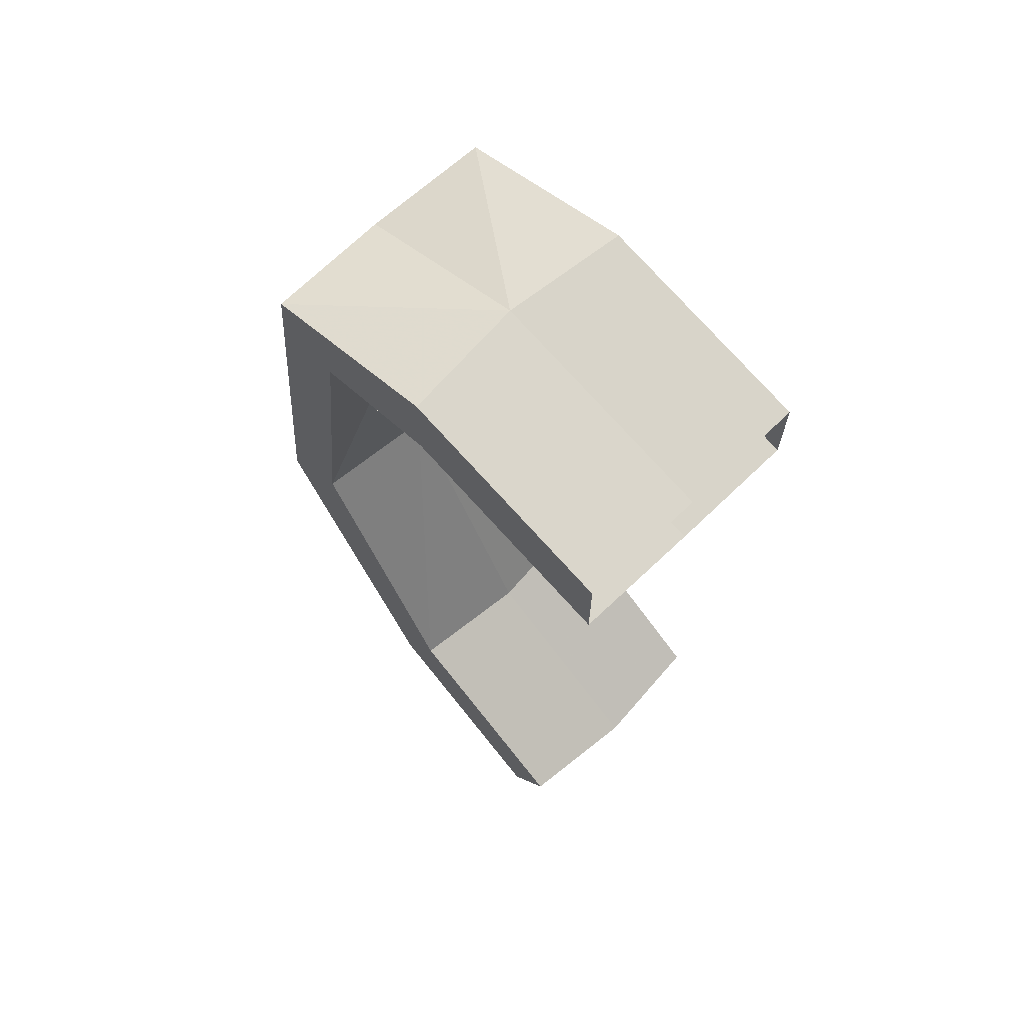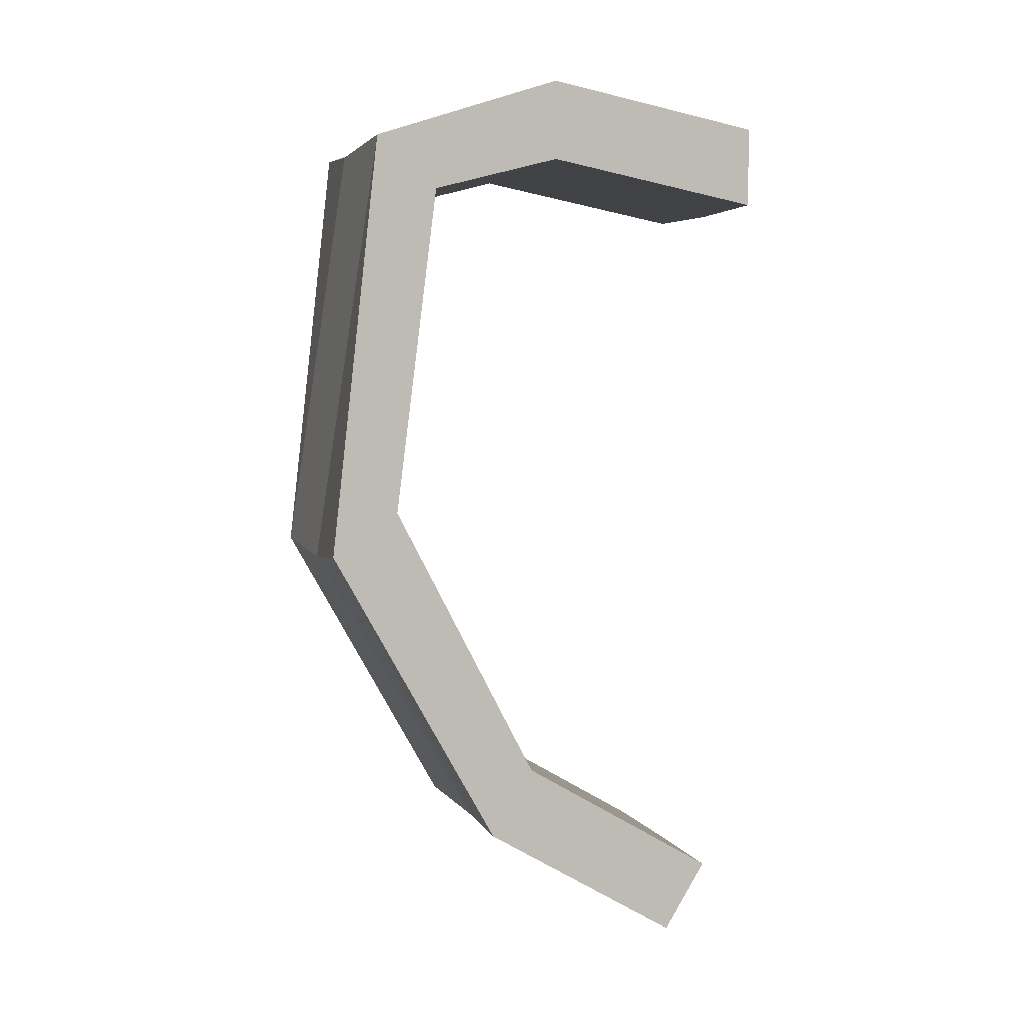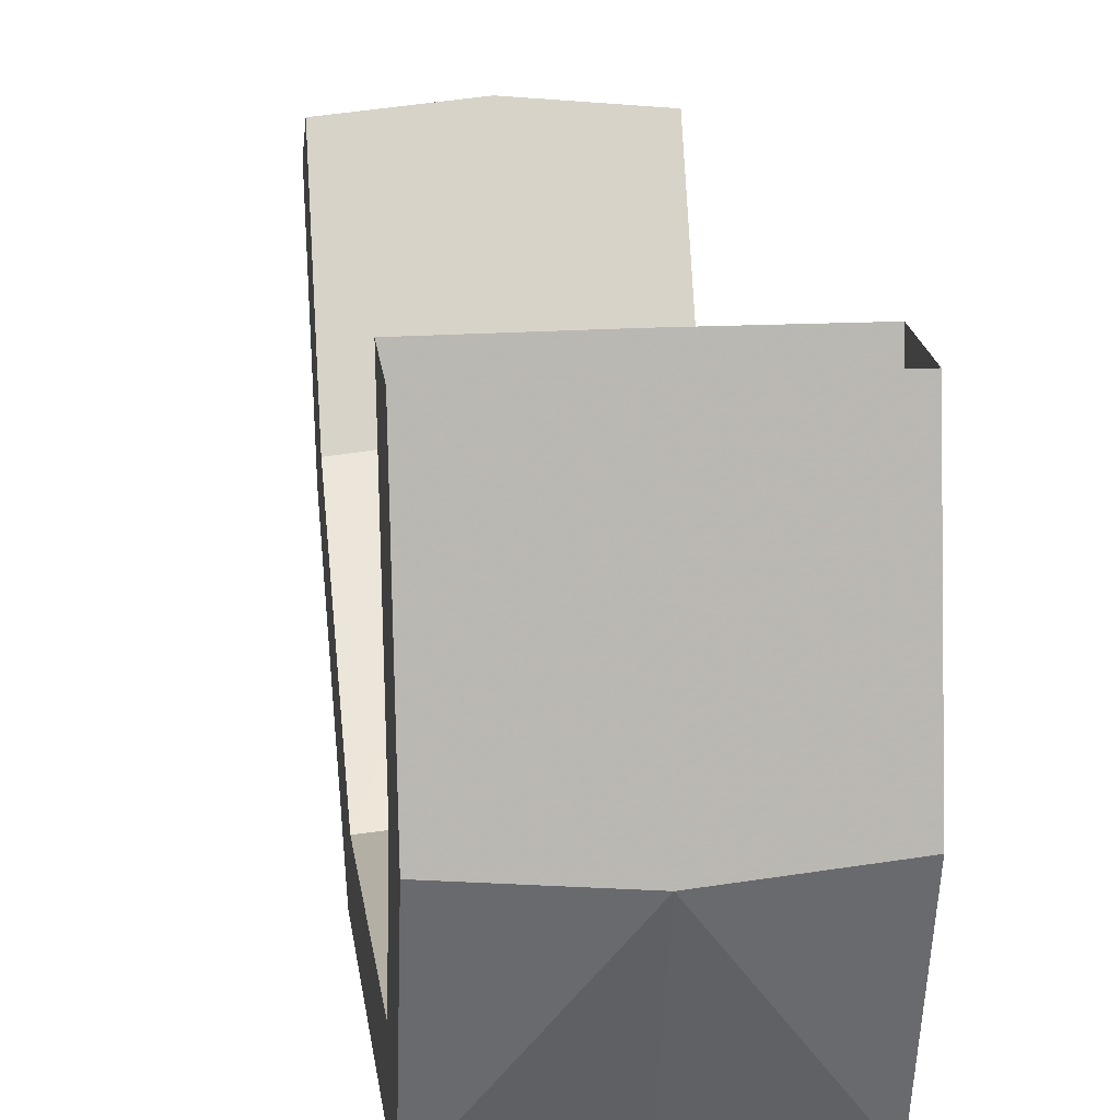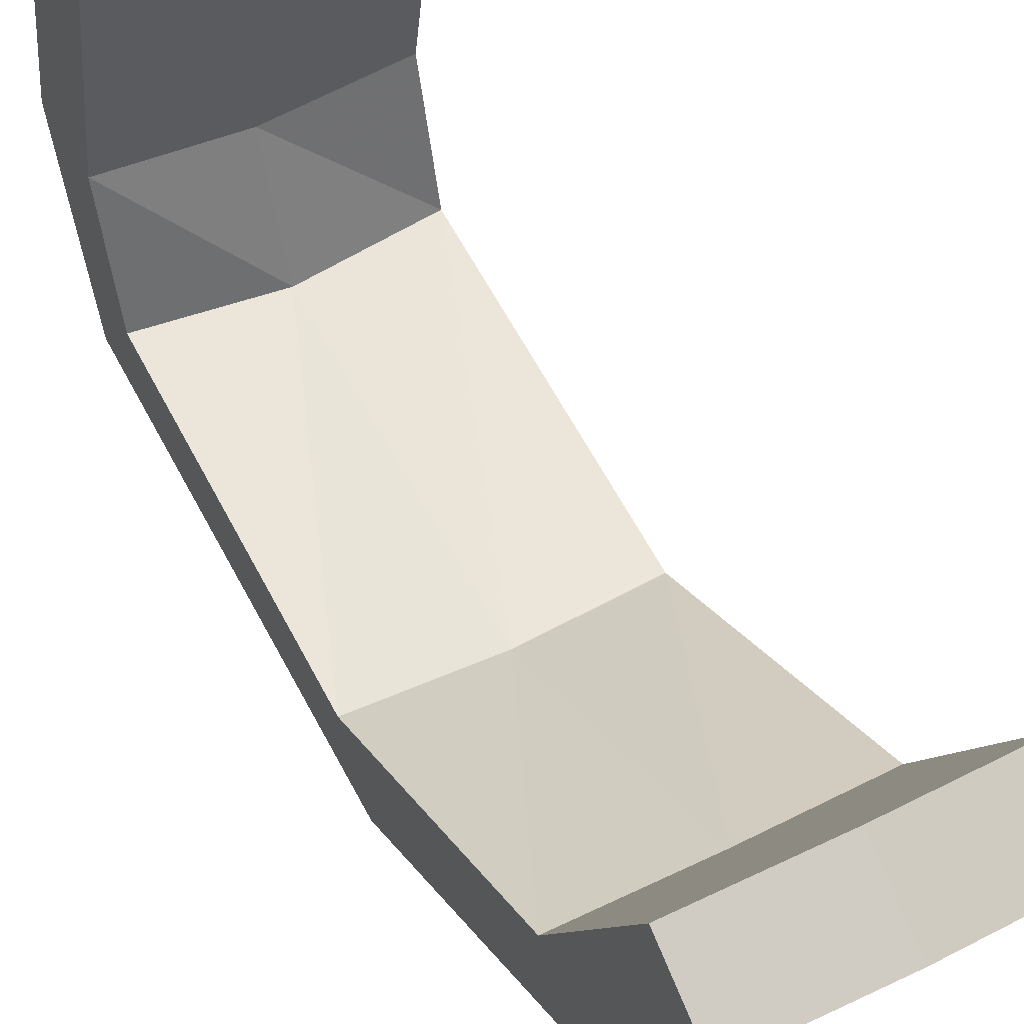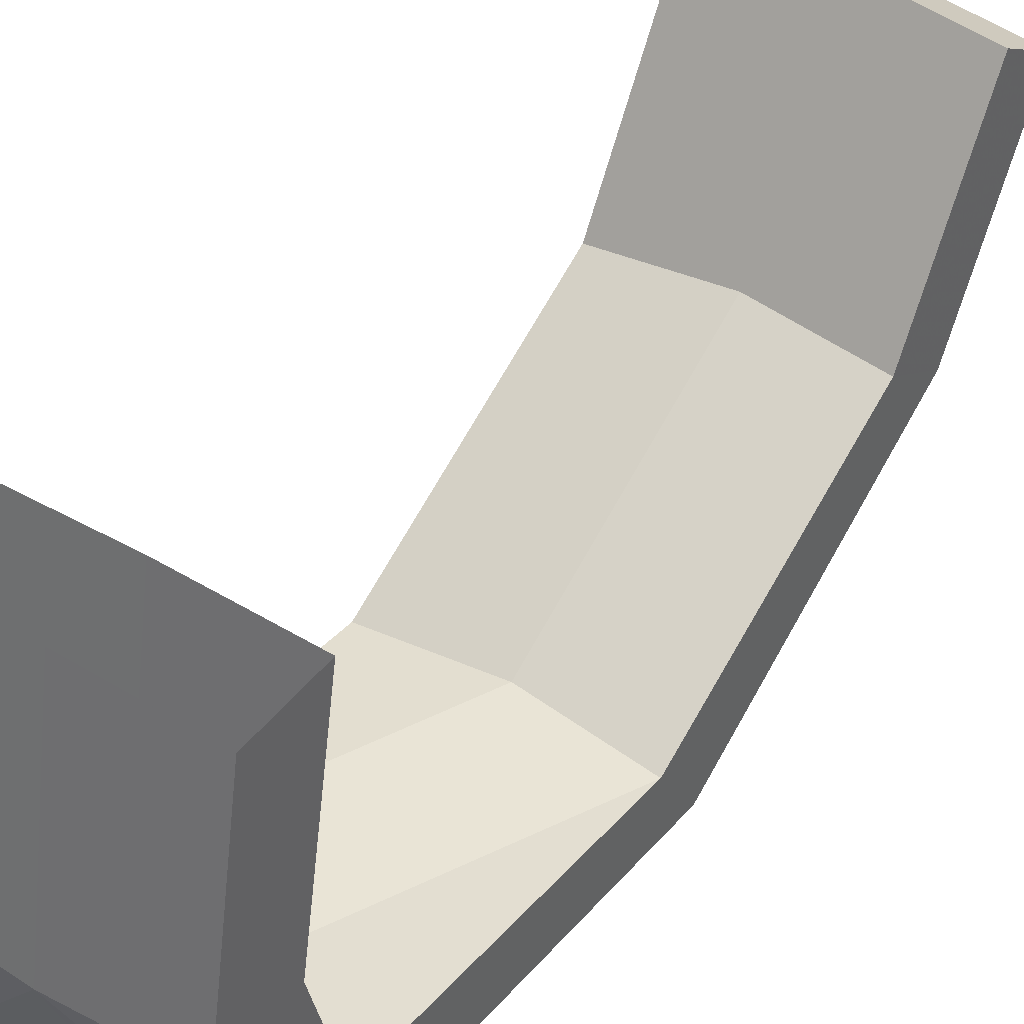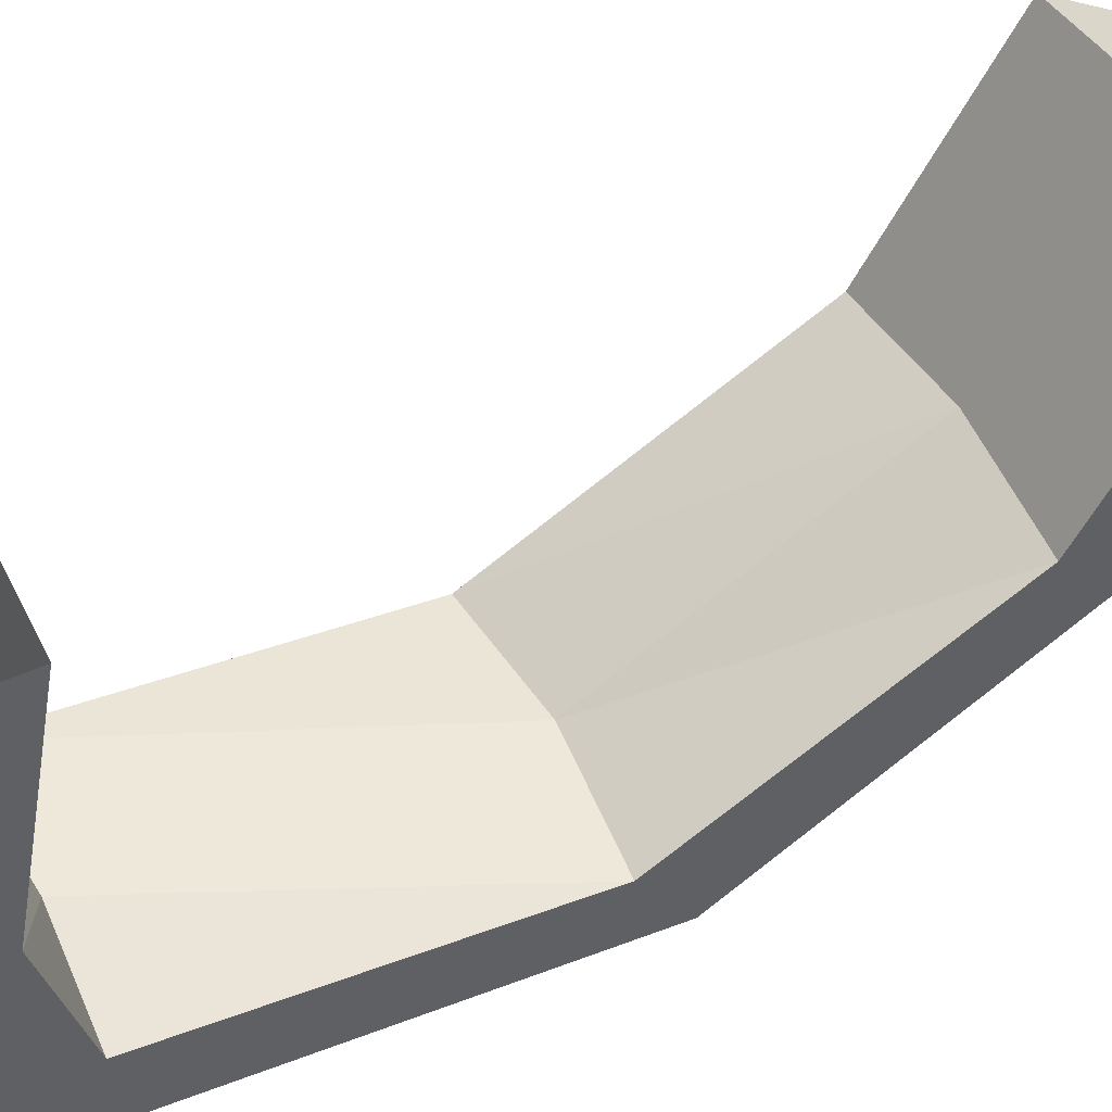
<metadata>
{"format":"obj","ext":"obj","renderer":"f3d","projection":"perspective","resolution":1024,"background":"white","views":[{"elev":67.2,"azim":-43.9,"up":"+Y"},{"elev":4.2,"azim":-106.9,"up":"+Y"},{"elev":19.0,"azim":173.5,"up":"+Z"},{"elev":53.4,"azim":-28.0,"up":"+Z"},{"elev":43.4,"azim":-145.3,"up":"+Z"},{"elev":49.5,"azim":-116.9,"up":"+Z"}]}
</metadata>
<code>
v 1.541 2.514 -1.858
v 1.541 1.443 -2.378
v 1.541 2.378 -2.273
v 1.813 2.244 -2.156
v 1.813 1.421 -2.363
v 1.813 2.339 -1.885
v 1.813 1.517 -2.217
v 1.813 0.7715 -1.985
v 1.813 2.42 -1.392
v 1.813 0.6663 -1.462
v 1.813 2.357 -2.29
v 1.813 2.514 -1.885
v 1.813 0.9206 -1.892
v 1.813 0.5172 -1.554
v 1.813 2.244 -1.391
v 2.084 0.7857 -2.007
v 2.084 0.5314 -1.577
v 1.542 2.339 -1.858
v 1.542 1.539 -2.231
v 1.542 2.264 -2.139
v 1.541 0.7857 -2.007
v 1.541 0.5314 -1.577
v 2.084 2.339 -1.858
v 2.084 0.6804 -1.485
v 2.084 2.264 -2.139
v 2.084 0.9347 -1.915
v 2.084 1.539 -2.231
v 1.542 0.6804 -1.485
v 1.542 0.9347 -1.915
v 2.084 2.514 -1.858
v 2.084 1.443 -2.378
v 2.084 2.378 -2.273
v 2.084 2.423 -1.382
v 2.084 2.417 -1.382
v 1.542 2.248 -1.382
v 1.542 2.254 -1.382
v 1.715 2.244 -1.382
v 1.542 2.248 -1.382
v 1.55 2.423 -1.382
v 1.709 2.42 -1.382
v 1.541 2.423 -1.382
v 1.55 2.423 -1.382
v 2.075 2.247 -1.382
v 1.91 2.244 -1.382
v 2.084 2.248 -1.382
v 2.075 2.247 -1.382
v 1.916 2.42 -1.382
v 2.084 2.423 -1.382
v 2.084 2.417 -1.382
v 2.084 2.248 -1.382
v 1.542 2.254 -1.382
v 1.541 2.423 -1.382
v 1.813 2.418 -1.382
v 1.916 2.42 -1.382
v 1.861 2.243 -1.382
v 1.813 2.243 -1.382
v 1.91 2.244 -1.382
v 1.861 2.243 -1.382
v 1.762 2.419 -1.382
v 1.813 2.418 -1.382
v 1.709 2.42 -1.382
v 1.762 2.419 -1.382
v 1.813 2.243 -1.382
v 1.715 2.244 -1.382
f 18 1 3
f 3 20 18
f 6 4 25
f 25 23 6
f 18 6 15
f 30 12 9
f 18 20 4
f 4 6 18
f 12 30 32
f 32 11 12
f 12 11 3
f 3 1 12
f 3 11 5
f 5 2 3
f 32 25 27
f 27 31 32
f 7 19 29
f 29 13 7
f 5 31 16
f 16 8 5
f 25 4 7
f 7 27 25
f 20 3 2
f 2 19 20
f 11 32 31
f 31 5 11
f 4 20 19
f 19 7 4
f 26 13 10
f 10 24 26
f 21 8 14
f 14 22 21
f 31 27 26
f 26 16 31
f 2 5 8
f 8 21 2
f 27 7 13
f 13 26 27
f 19 2 21
f 21 29 19
f 28 22 14
f 14 10 28
f 10 14 17
f 17 24 10
f 29 21 22
f 22 28 29
f 8 16 17
f 17 14 8
f 13 29 28
f 28 10 13
f 16 26 24
f 24 17 16
f 23 25 32
f 32 30 23
f 23 30 33
f 1 18 35
f 18 15 37
f 9 12 39
f 12 1 41
f 15 6 43
f 6 23 45
f 30 9 47
f 33 34 23
f 35 36 1
f 37 38 18
f 39 40 9
f 41 42 12
f 43 44 15
f 45 46 6
f 47 48 30
f 23 49 50
f 1 51 52
f 9 53 54
f 15 55 56
f 15 57 58
f 9 59 60
f 9 61 62
f 15 63 64

</code>
